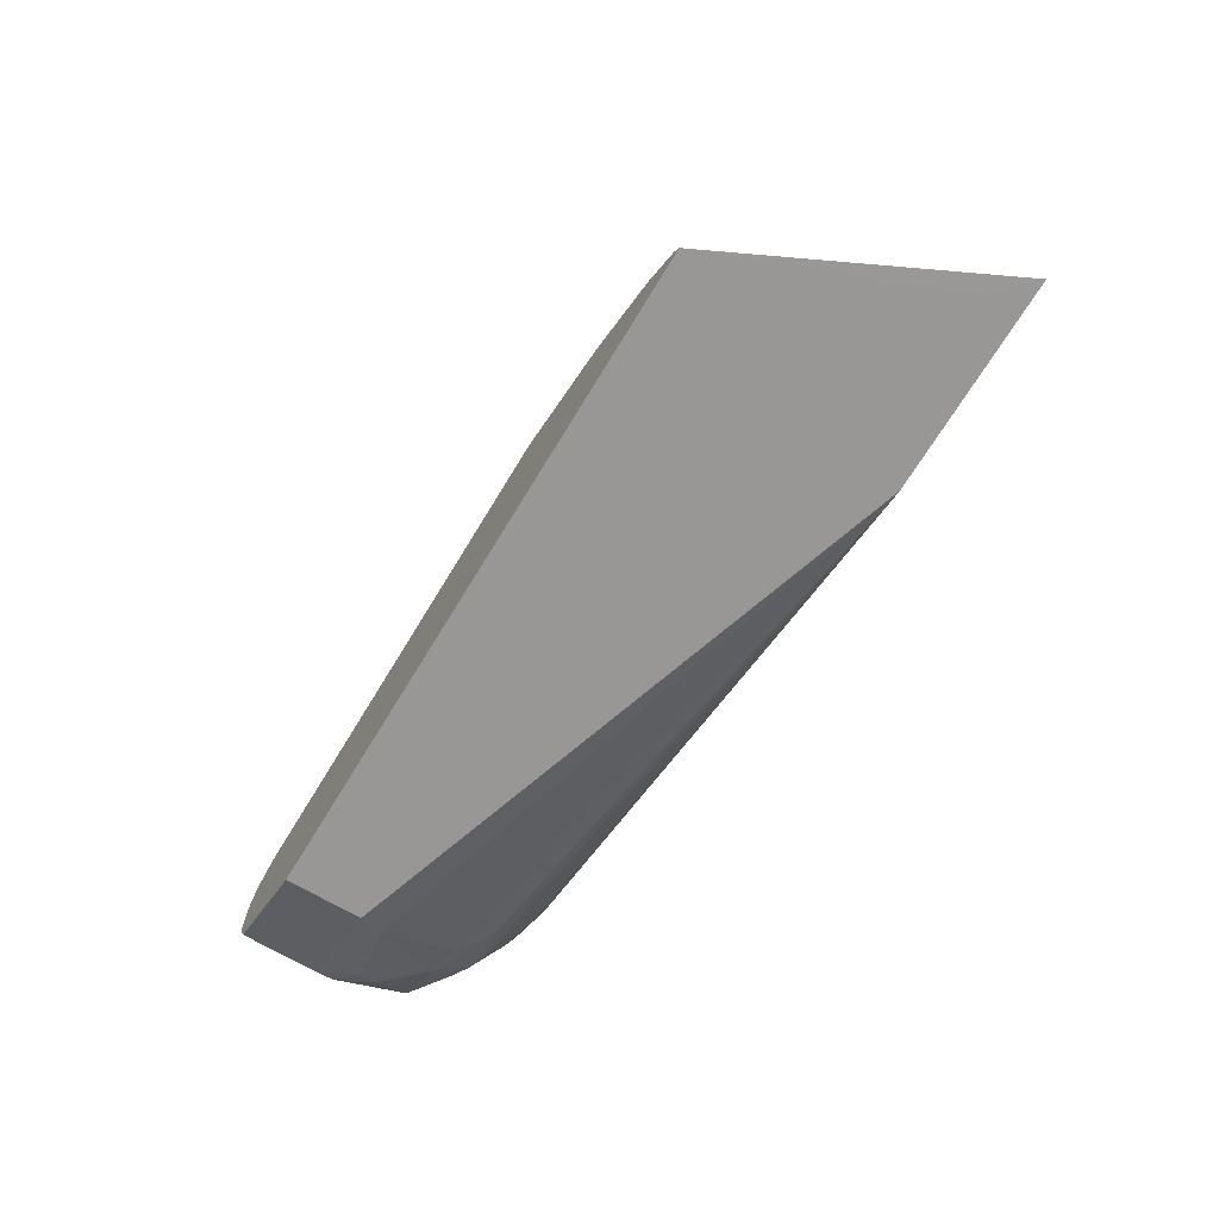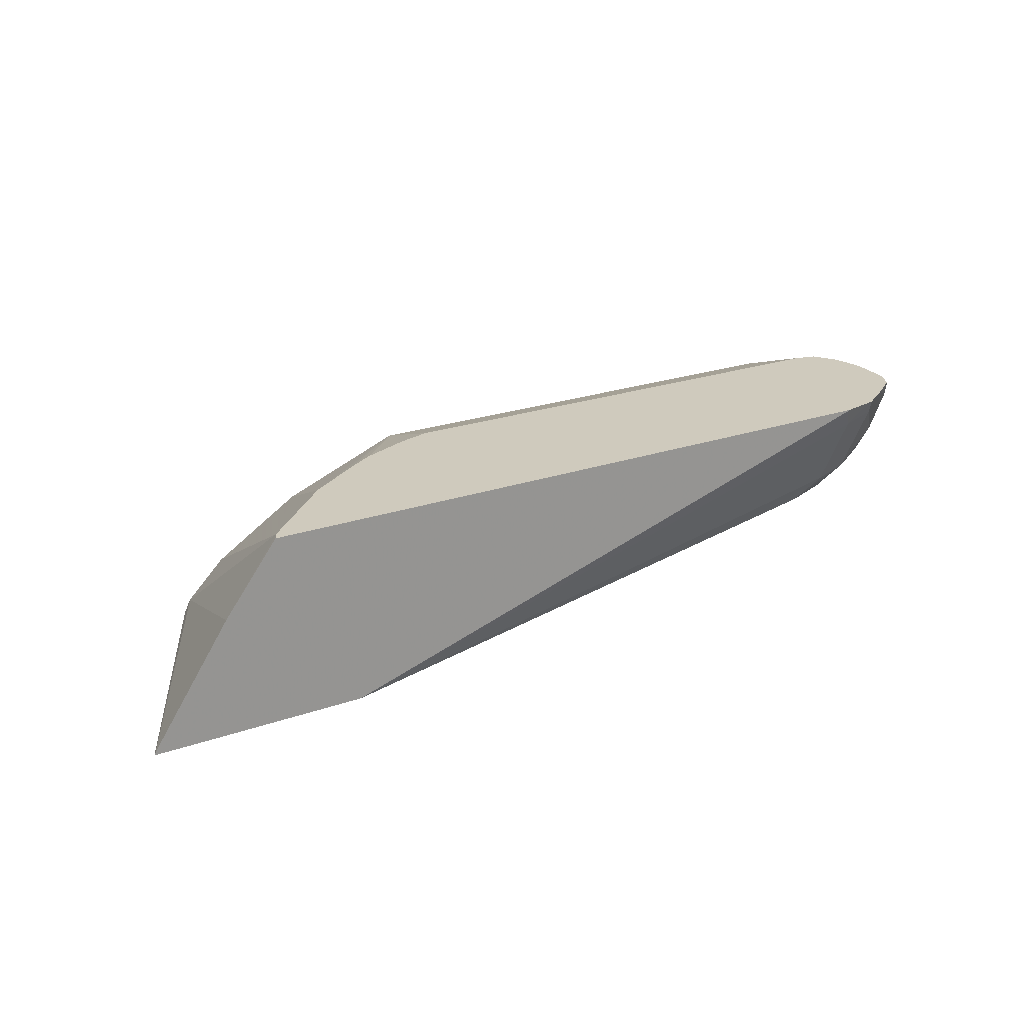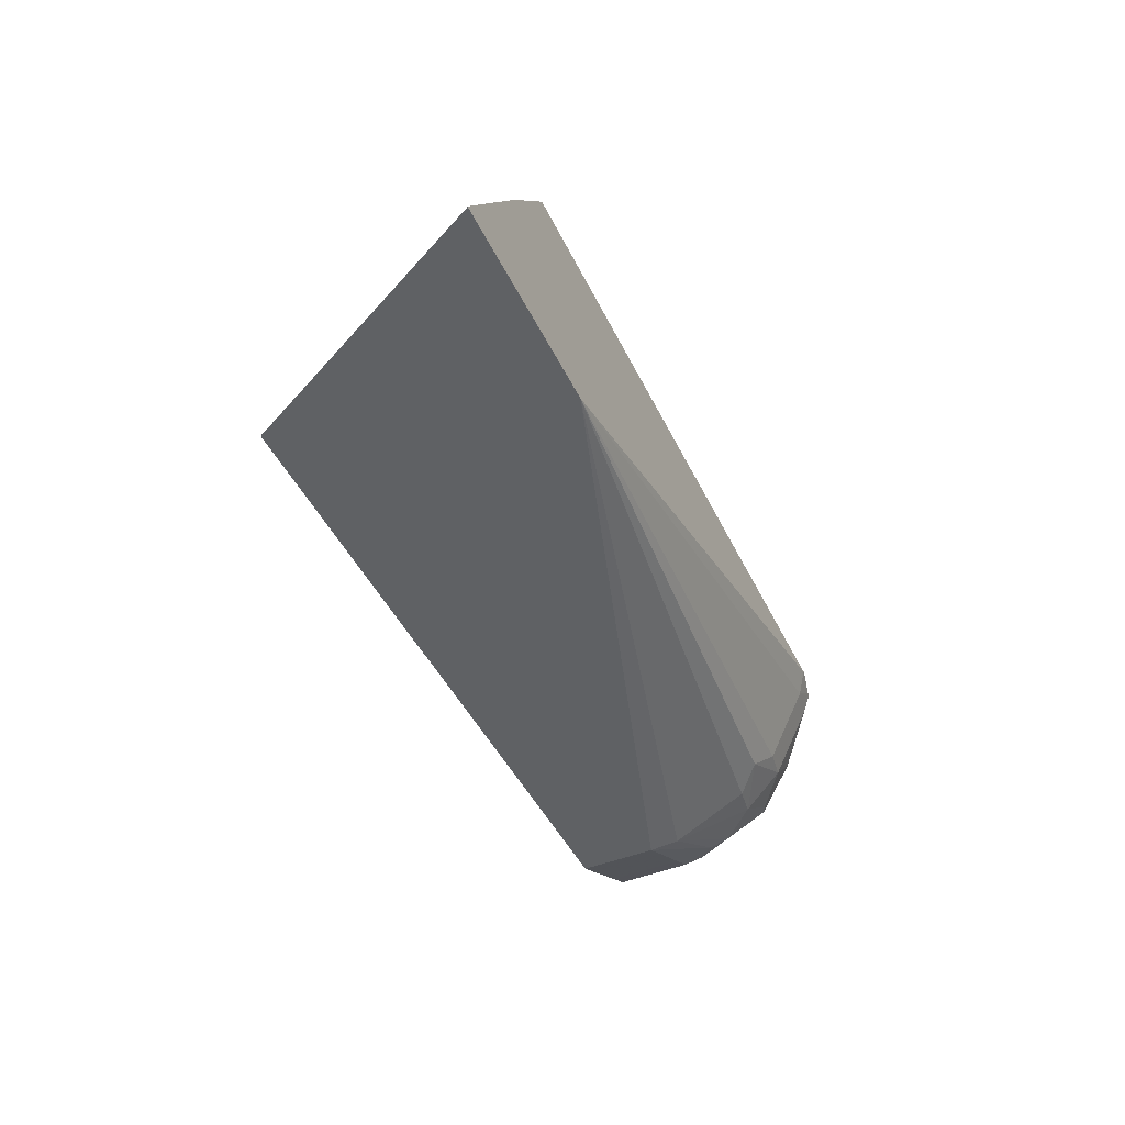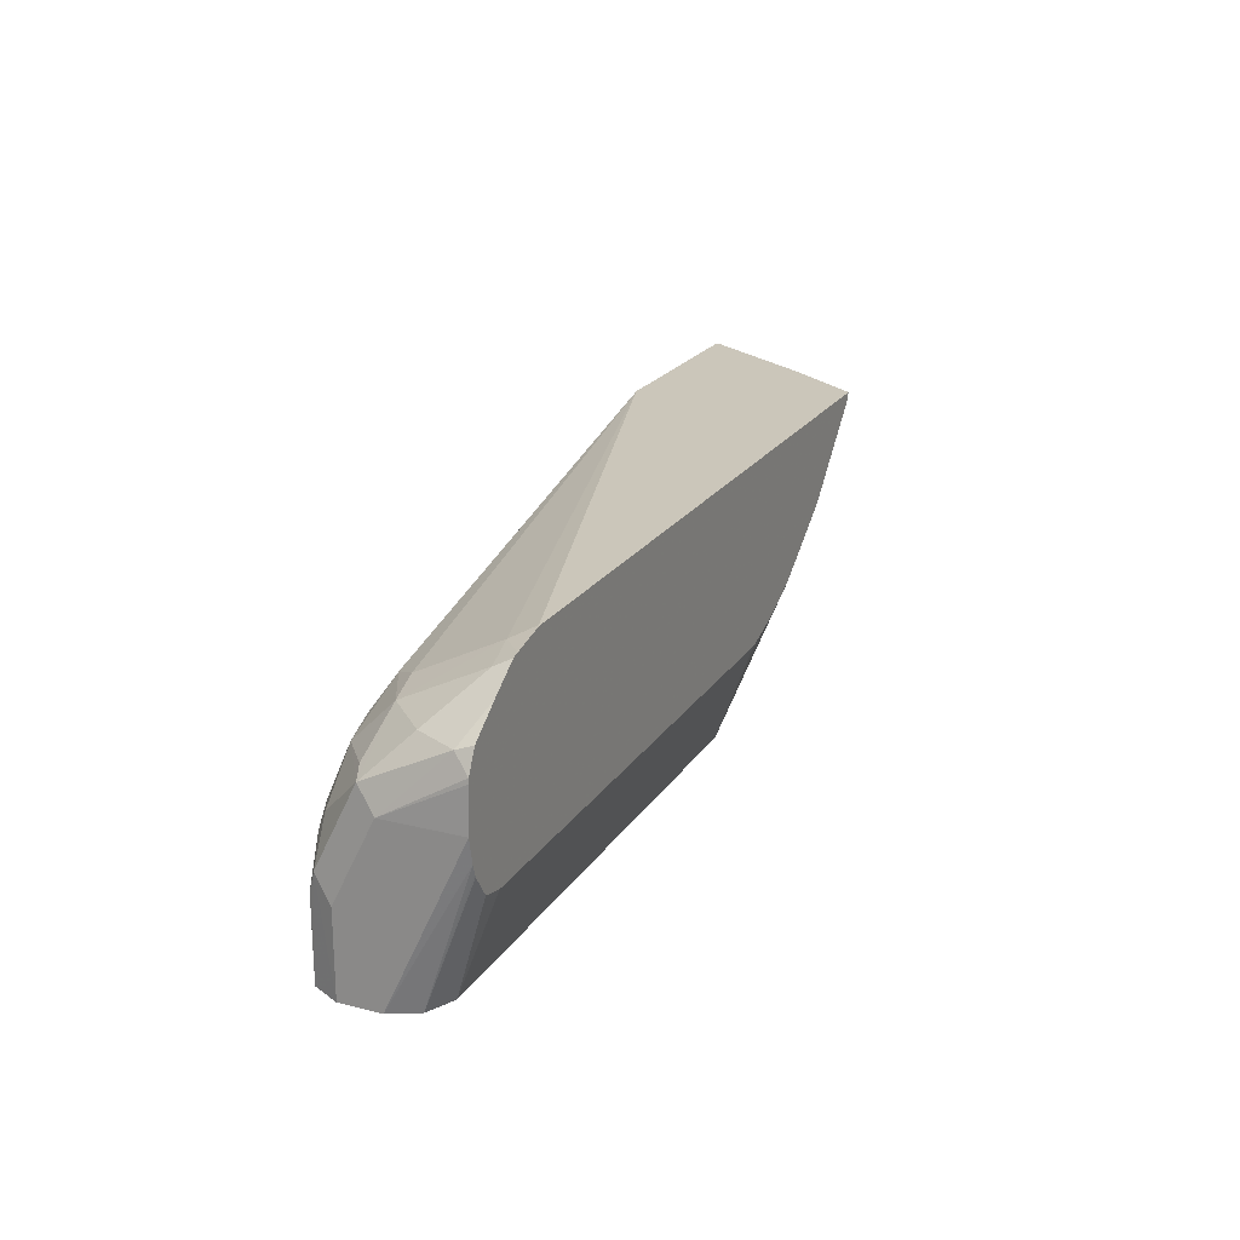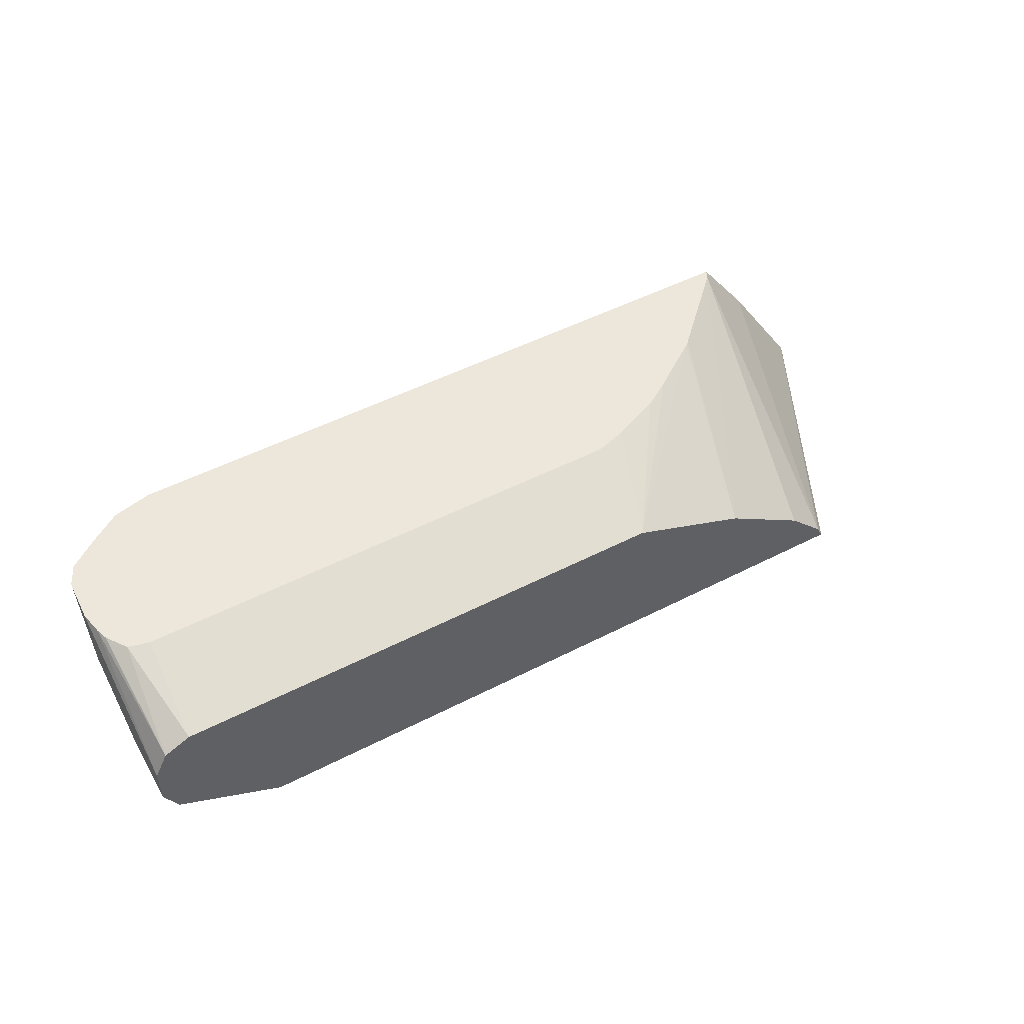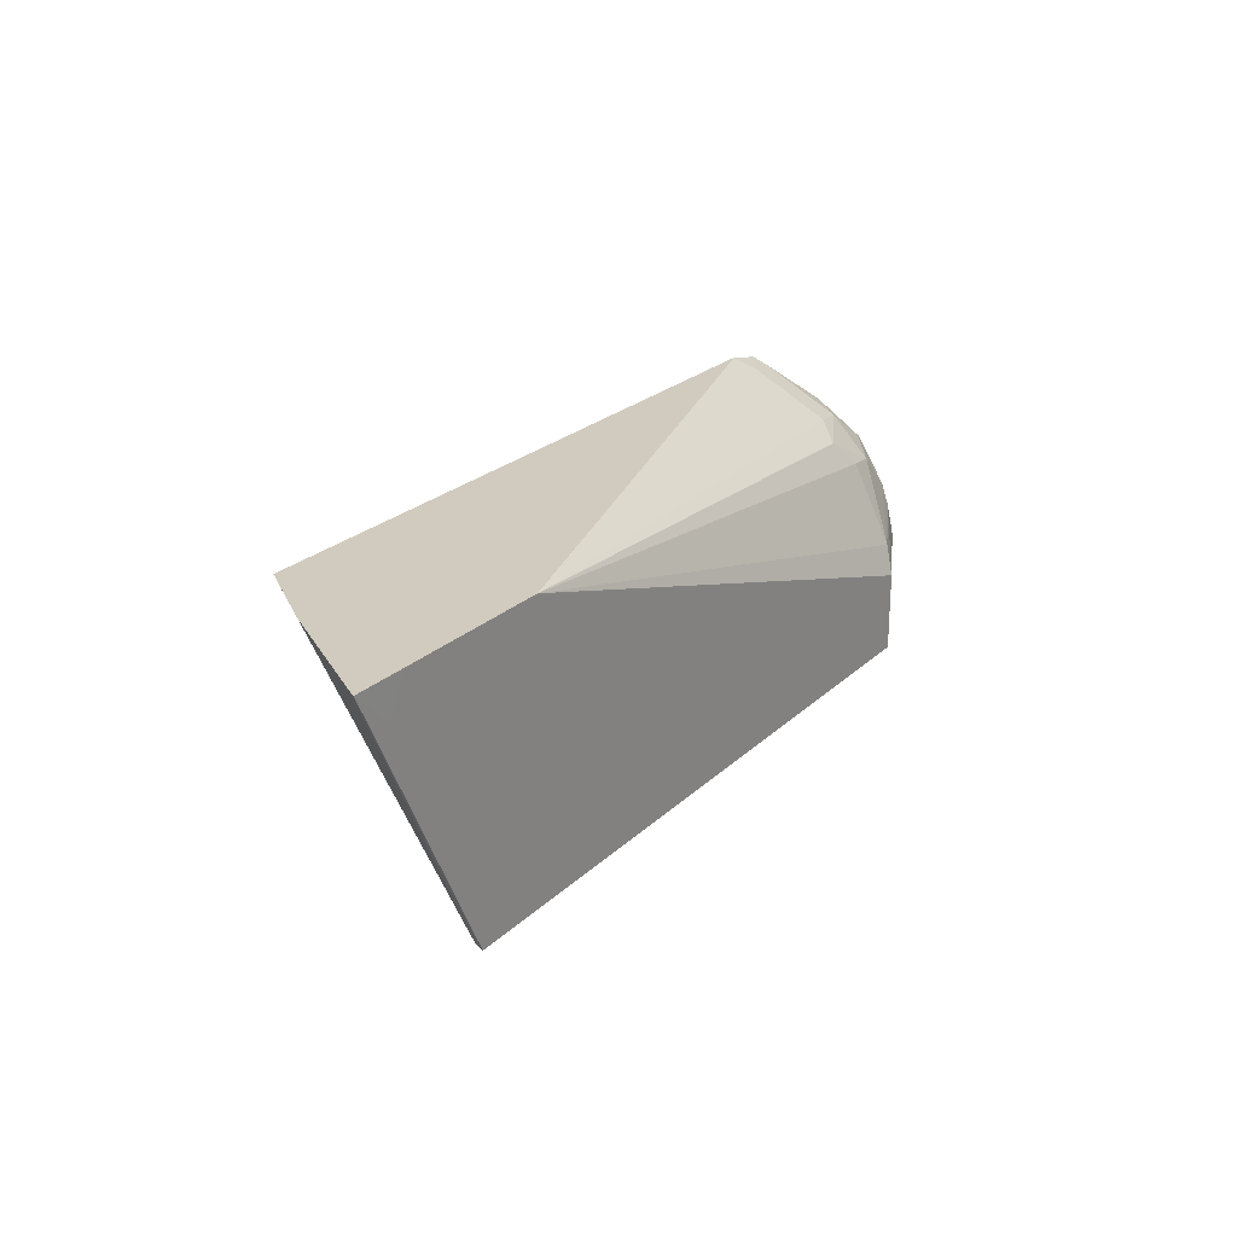
<metadata>
{"format":"obj","ext":"obj","renderer":"f3d","projection":"perspective","resolution":1024,"background":"white","views":[{"elev":-68.2,"azim":-121.2,"up":"+Y"},{"elev":23.0,"azim":-30.7,"up":"+Y"},{"elev":-46.1,"azim":-65.0,"up":"+Y"},{"elev":21.1,"azim":114.0,"up":"+Z"},{"elev":50.3,"azim":150.6,"up":"+Y"},{"elev":23.5,"azim":-56.5,"up":"+Z"}]}
</metadata>
<code>
v 0.8681 -0.05662 0.03762
v 0.8659 -0.02109 0.1022
v 0.8681 -0.02109 0.1132
v 0.8681 -0.07548 0.03762
v 0.8618 -0.04404 0.03762
v 0.8645 -0.02109 0.09797
v 0.8673 -0.02109 0.1321
v 0.8681 -0.05662 0.1132
v 0.8681 -0.07548 0.07549
v 0.8634 -0.08492 0.08493
v 0.8618 -0.08806 0.03762
v 0.864 -0.02109 0.09658
v 0.8492 -0.03775 0.03762
v 0.8572 -0.02109 0.08638
v 0.867 -0.02109 0.1343
v 0.8634 -0.02831 0.1415
v 0.8634 -0.06606 0.1227
v 0.8539 -0.08492 0.1038
v 0.8516 -0.08964 0.09436
v 0.8618 -0.08806 0.07549
v 0.8492 -0.09435 0.03762
v 0.847 -0.02109 0.08382
v 0.6039 -0.03775 0.03762
v 0.8622 -0.02109 0.1439
v 0.8474 -0.02109 0.1546
v 0.8441 -0.02109 0.1568
v 0.8333 -0.02109 0.164
v 0.8539 -0.04719 0.1415
v 0.8351 -0.06606 0.1415
v 0.8555 -0.06919 0.1258
v 0.8351 -0.08492 0.1227
v 0.8178 -0.1069 0.08807
v 0.8492 -0.09435 0.07549
v 0.8115 -0.1132 0.07549
v 0.8115 -0.1132 0.03762
v 0.6017 -0.02109 0.08382
v 0.5451 -0.06125 0.03762
v 0.5225 -0.02109 0.1251
v 0.548 -0.02109 0.1074
v 0.5619 -0.02109 0.09853
v 0.5857 -0.02109 0.08855
v 0.591 -0.02109 0.08688
v 0.8351 -0.02831 0.1604
v 0.8301 -0.02109 0.1649
v 0.8178 -0.03146 0.1636
v 0.8178 -0.06919 0.1447
v 0.8052 -0.08177 0.1384
v 0.8178 -0.08806 0.1258
v 0.5197 -0.1133 0.1685
v 0.5163 -0.1133 0.1685
v 0.5473 -0.1133 0.1322
v 0.5621 -0.1133 0.1132
v 0.5809 -0.1133 0.07549
v 0.585 -0.1133 0.05679
v 0.585 -0.1133 0.03775
v 0.585 -0.1133 0.03762
v 0.5033 -0.08806 0.03762
v 0.4829 -0.02109 0.1643
v 0.5207 -0.02109 0.1265
v 0.8137 -0.02109 0.1685
v 0.8128 -0.02159 0.1685
v 0.4428 -0.1133 0.1685
v 0.4817 -0.1133 0.03762
v 0.4844 -0.1069 0.03762
v 0.455 -0.05526 0.1685
v 0.4808 -0.02109 0.1685
v 0.4166 -0.1132 0.1685
v 0.434 -0.1133 0.151
v 0.4813 -0.1133 0.03762
v 0.4173 -0.1119 0.1685
f 34 52 53
f 34 51 52
f 34 50 51
f 34 49 50
f 34 53 54
f 32 49 34
f 32 48 49
f 31 48 32
f 31 47 48
f 29 47 31
f 29 46 47
f 29 45 46
f 29 43 45
f 29 31 30
f 23 40 41
f 27 45 43
f 18 31 32
f 18 32 19
f 19 33 20
f 19 32 34
f 19 34 33
f 21 33 34
f 21 34 35
f 23 37 38
f 23 38 39
f 23 39 40
f 34 54 55
f 23 41 42
f 23 42 36
f 27 43 28
f 27 44 45
f 28 43 29
f 34 55 35
f 45 49 46
f 37 57 58
f 67 69 68
f 17 31 18
f 67 70 69
f 64 70 65
f 64 69 70
f 62 67 68
f 58 65 66
f 58 64 65
f 57 64 58
f 55 63 56
f 50 52 51
f 50 53 52
f 50 54 53
f 50 55 54
f 50 63 55
f 50 69 63
f 50 68 69
f 37 58 59
f 37 59 38
f 44 60 45
f 45 60 61
f 45 61 49
f 46 49 47
f 35 55 56
f 47 49 48
f 49 60 66
f 49 66 65
f 49 65 70
f 49 70 67
f 49 67 62
f 50 62 68
f 49 61 60
f 49 62 50
f 17 30 31
f 17 28 29
f 2 58 66
f 2 59 58
f 2 38 59
f 2 39 38
f 2 40 39
f 2 41 40
f 2 42 41
f 2 36 42
f 2 22 36
f 2 14 22
f 2 12 14
f 2 6 12
f 2 5 6
f 1 13 5
f 2 66 60
f 1 23 13
f 1 57 37
f 1 64 57
f 1 69 64
f 1 63 69
f 1 56 63
f 1 35 56
f 1 21 35
f 1 11 21
f 1 4 11
f 1 9 4
f 1 8 9
f 1 3 8
f 1 2 3
f 17 29 30
f 1 37 23
f 2 60 44
f 1 5 2
f 2 27 26
f 10 18 19
f 10 19 20
f 10 20 11
f 11 20 33
f 13 22 14
f 13 23 36
f 10 17 18
f 13 36 22
f 16 24 25
f 16 25 26
f 16 26 27
f 16 27 28
f 2 44 27
f 16 28 17
f 15 24 16
f 8 10 9
f 11 33 21
f 2 25 24
f 2 26 25
f 8 17 10
f 2 24 15
f 2 15 7
f 2 7 3
f 4 9 10
f 4 10 11
f 3 7 8
f 5 13 14
f 5 14 12
f 7 15 8
f 8 15 16
f 8 16 17
f 5 12 6

</code>
